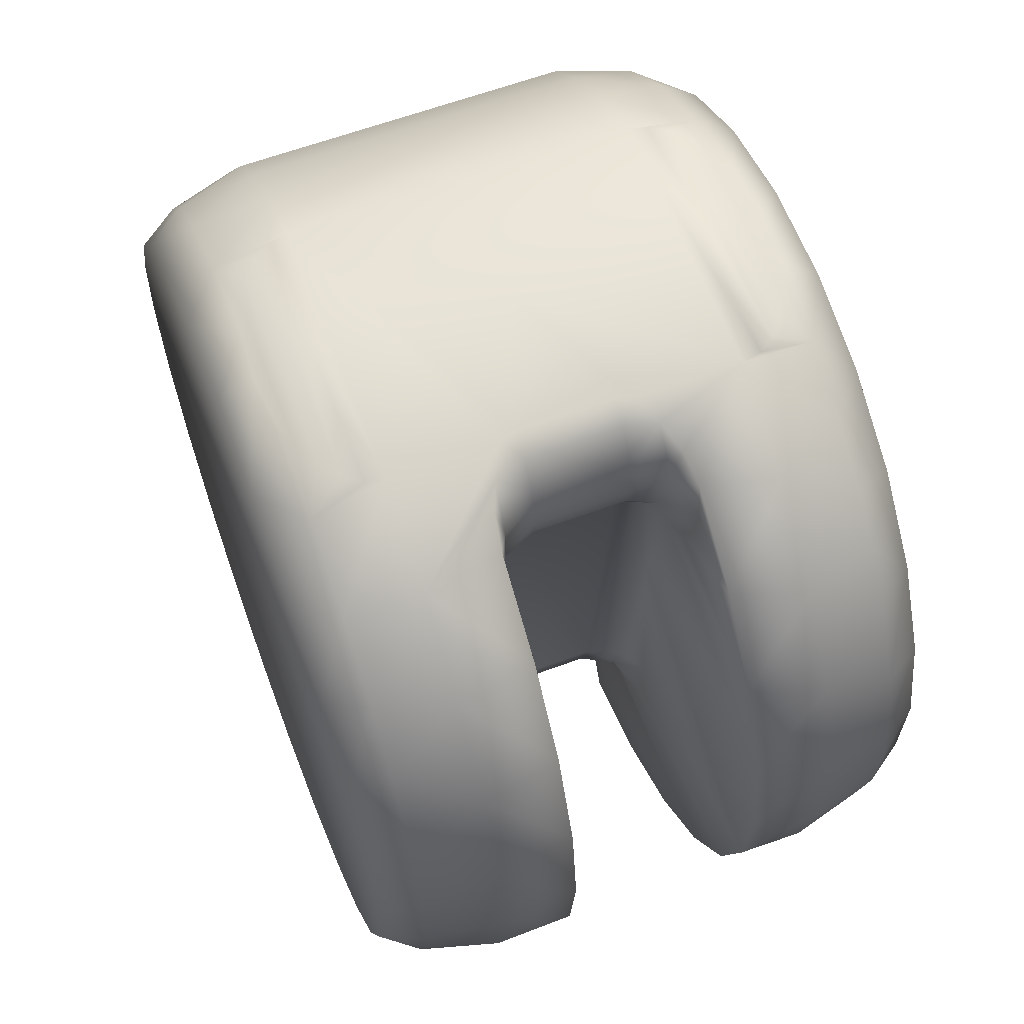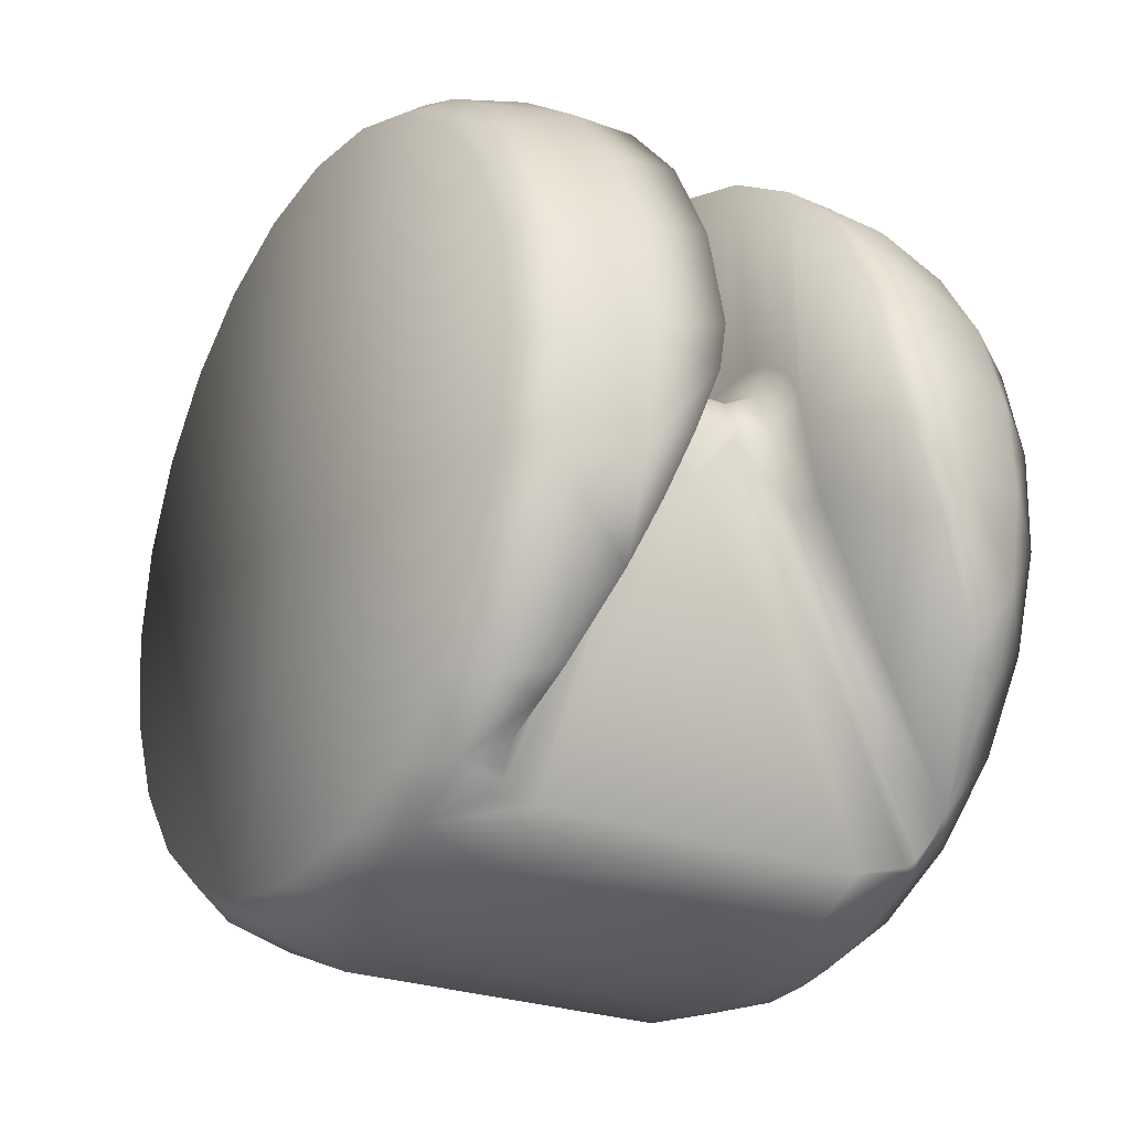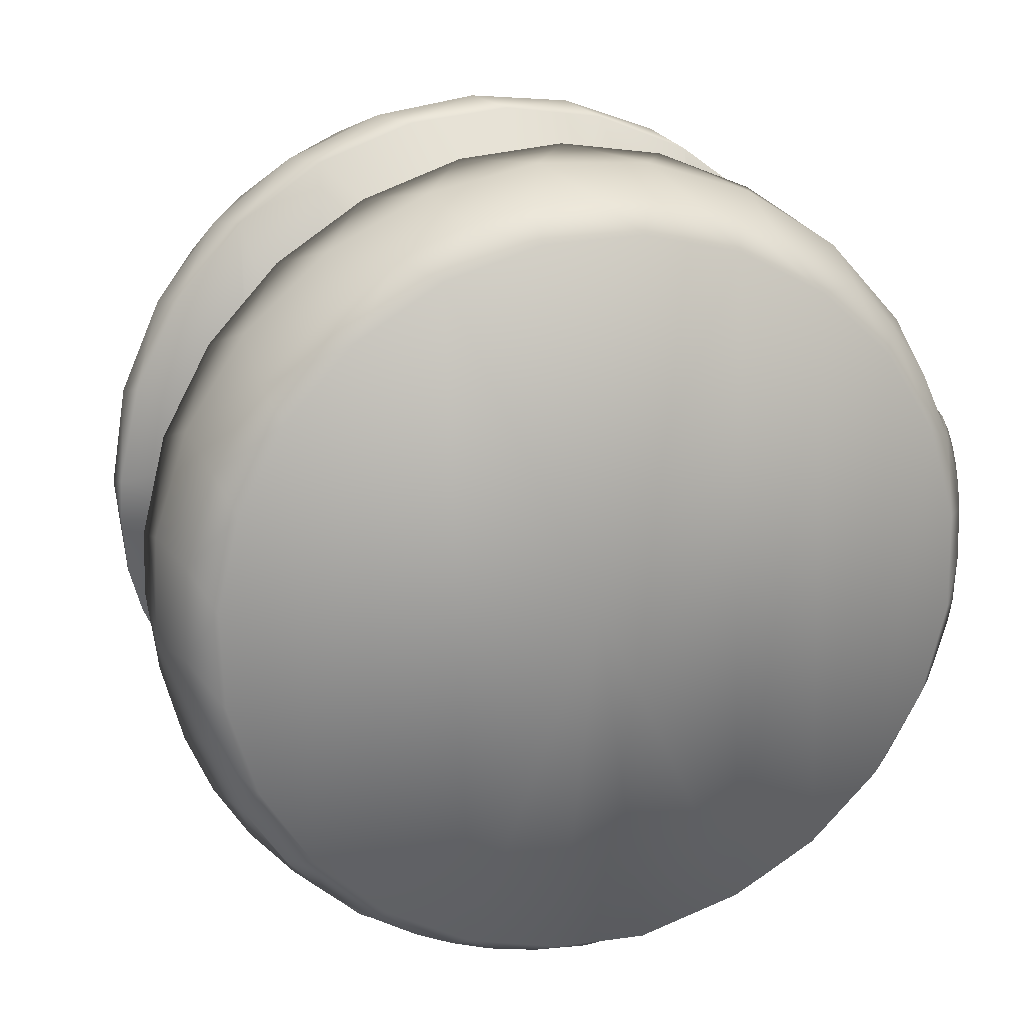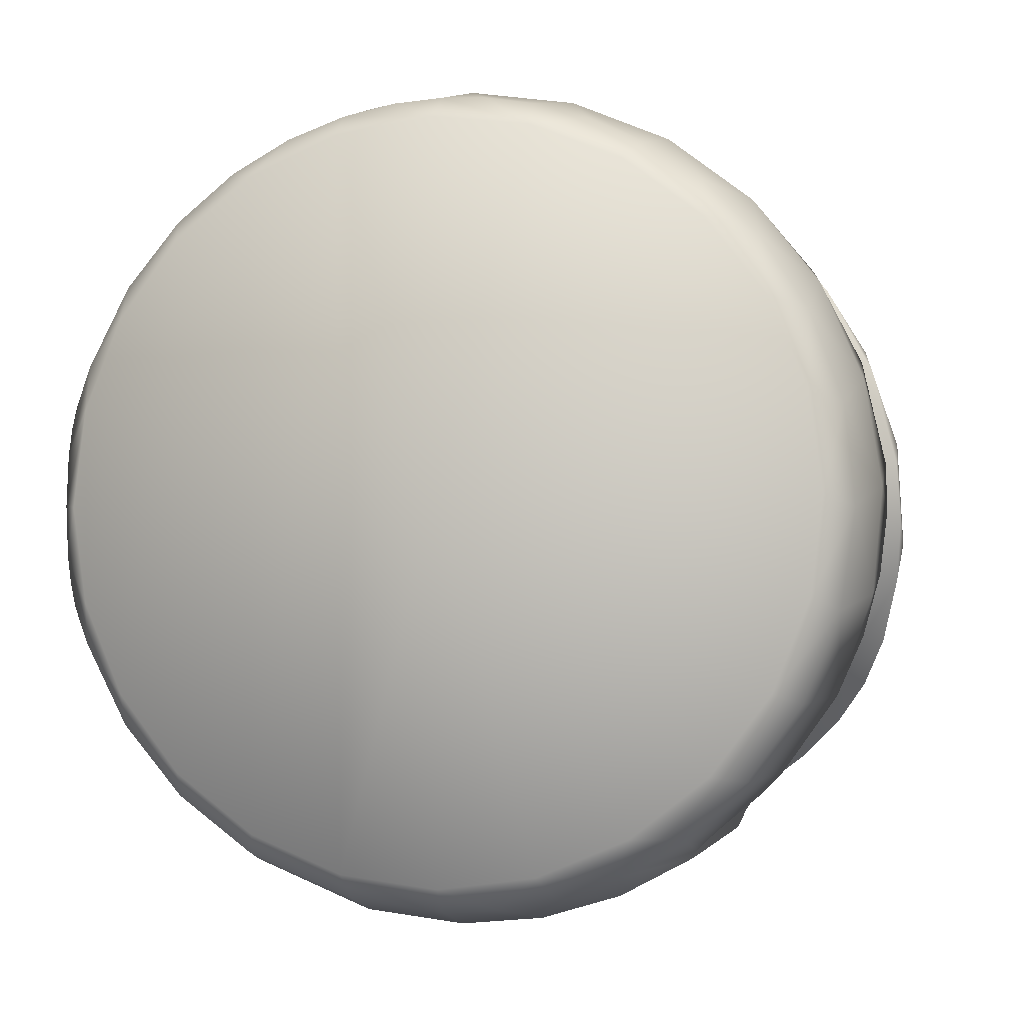
<metadata>
{"format":"obj","ext":"obj","renderer":"f3d","projection":"perspective","resolution":1024,"background":"white","views":[{"elev":61.5,"azim":-20.8,"up":"+Y"},{"elev":-25.2,"azim":-32.0,"up":"+Z"},{"elev":21.0,"azim":74.6,"up":"+Z"},{"elev":-2.4,"azim":-76.9,"up":"+Z"}]}
</metadata>
<code>
v -2 -7.455 5.042
v -2 -8.468 3.05
v -2 -8.958 0.8793
v -2 -6.001 1.266
v -2 -5.982 6.723
v -2 -5.87 2.081
v -2 -5.493 2.702
v -2 -4.92 3.147
v -2 -4.225 3.358
v -2 -4.14 7.99
v -2 -3.501 3.307
v -1.996 1.049 2.954
v -2 -2.044 8.763
v -2 0.1791 8.996
v -2 2.391 8.674
v -1.866 4.779 3.432
v -2 4.455 7.818
v -2 5.043 4.355
v -2 5.858 4.75
v -2 6.244 6.479
v -2 6.754 4.882
v -2 7.647 4.742
v -6 7.999 -0.06943
v -6 7.709 -2.138
v -6 7.744 2.003
v -6 6.961 3.939
v -6 6.894 -4.06
v -6 5.703 5.607
v -6 5.608 -5.706
v -6 4.057 6.892
v -6 3.941 -6.964
v -6 2.134 7.708
v -6 2.005 -7.747
v -6 -0.00089 -0.00233
v -6 0.06618 7.998
v -6 -0.06795 -8.002
v -6 -2.007 7.742
v -6 -2.136 -7.712
v -6 -3.943 6.959
v -6 -4.059 -6.897
v -6 -5.61 5.702
v -6 -5.705 -5.612
v -6 -6.895 4.056
v -6 -6.962 -3.944
v -6 -7.711 2.133
v -6 -7.745 -2.008
v -6 -8.001 0.06477
v -3.606 4.599 -7.738
v -3.606 5.875 -6.82
v 3.606 4.599 -7.738
v 3.606 5.875 -6.82
v -3.606 6.971 -5.694
v 3.606 6.971 -5.694
v -3.606 7.855 -4.394
v 3.606 7.855 -4.394
v -3.606 8.499 -2.96
v 3.606 8.499 -2.96
v -3.606 -5.001 -7.486
v -3.606 -3.445 -8.317
v 3.606 -5.001 -7.486
v 3.606 -3.445 -8.317
v -3.606 -1.757 -8.829
v 3.606 -1.757 -8.829
v -3.606 -0.00089 -9.002
v 3.606 -0.00089 -9.002
v -3.606 7.494 4.981
v -1.896 8.009 4.101
v -1.707 8.239 3.618
v -1.342 8.499 2.956
v -3.606 8.499 2.956
v -3.606 6.015 6.692
v -3.606 4.157 7.98
v -3.606 2.036 8.764
v -3.606 -0.2126 8.996
v -3.606 -2.448 8.659
v -3.606 -4.53 7.775
v -3.606 -6.325 6.401
v -3.606 -7.722 4.623
v -3.606 -8.631 2.552
v -3.606 -8.995 0.3211
v -3.606 -8.792 -1.931
v -2.675 -8.875 -1.504
v -2.181 -9 -0.1467
v -3.152 -8.55 -2.815
v -3.606 -8.034 -4.061
v -1 -3.751 2.339
v 1 -3.751 2.339
v -3.606 2.099 -8.754
v 3.606 2.099 -8.754
v -1 5.172 3.122
v 1 5.172 3.122
v 0 -5.001 -0.00233
v -1 -5.001 0.9312
v 1 -5.001 1.106
v 1 -5.001 1.371
v -1 -5.001 1.371
v 1.375 -5.001 -0.5843
v -1.259 -5.001 -0.5375
v -2.313 -6.001 -0.5097
v -4.178 -6.95 -5.634
v -4.348 -6.493 -6.101
v -4.542 -5.78 -6.705
v -1 -4.747 2.036
v 1 -4.746 2.038
v 1 5.579 3.51
v -1 5.579 3.51
v 1 6.079 3.77
v -1 6.079 3.77
v 1 6.631 3.879
v -1 6.631 3.879
v 1 7.191 3.831
v -1 7.191 3.831
v 1 7.716 3.628
v -1 7.716 3.628
v 1 8.164 3.287
v -1 8.164 3.287
v 1 8.499 2.835
v -1 8.499 2.835
v -1.673 -5.08 -0.5384
v -4.111 -5.058 -7.395
v -4.325 -5.19 -7.248
v -2.012 -5.298 -0.5269
v -4.456 -5.358 -7.081
v -1.711 -5.298 1.179
v -1.707 -4.793 2.393
v -1.683 -3.672 2.646
v -5.151 0.02667 -8.574
v -1.5 5.066 3.205
v -1.707 5.925 4.025
v -1.707 7.138 4.14
v -5.151 2.04 -8.327
v 5.255 8.499 -0.00233
v 5.151 8.499 -1.107
v 5.151 8.499 1.102
v 4.978 8.499 -1.7
v 5.072 8.499 1.414
v 4.966 8.499 1.725
v 4.729 8.499 -2.208
v 4.824 8.499 2.039
v 4.632 8.499 2.347
v 4.407 8.499 -2.61
v 4.368 8.499 2.641
v 4.014 8.499 -2.874
v 4.009 8.499 2.872
v 3.606 8.499 2.956
v 0 8.499 -0.00233
v 1.342 8.499 2.956
v -4.013 8.499 -2.875
v -4.011 8.499 2.871
v -4.403 8.499 2.609
v -4.409 8.499 -2.608
v -4.727 8.499 2.208
v -4.729 8.499 -2.21
v -4.977 8.499 -1.702
v -4.977 8.499 1.698
v -5.151 8.499 -1.107
v -5.151 8.499 1.102
v -5.255 8.499 -0.00234
v -5.151 -1.168 -8.494
v -5.151 -2.393 -8.233
v -5.151 -3.698 -7.736
v -5.151 -5.032 -6.942
v -5.151 -6.339 -5.772
v -5.151 -7.483 -4.184
v -5.151 -8.266 -2.273
v -5.151 -8.571 -0.1733
v -5.151 -8.349 1.943
v -5.151 -7.658 3.849
v -5.151 -6.653 5.404
v -5.151 -5.484 6.586
v -5.151 -4.275 7.428
v -5.151 -3.079 7.998
v -5.151 -1.93 8.35
v -5.151 -0.8649 8.526
v -5.151 0.07097 8.569
v -5.151 5.866 -6.251
v -5.151 4.293 -7.421
v -5.151 7.133 -4.754
v -5.151 8.026 -3.009
v -5.151 8.015 3.032
v -5.151 7.137 4.743
v -5.151 5.989 6.129
v -5.151 4.737 7.141
v -5.151 3.478 7.832
v -5.151 2.252 8.268
v -5.151 1.102 8.498
v 2 6.261 6.462
v 2 7.647 4.742
v 2 6.754 4.882
v 2 5.859 4.75
v 2 5.043 4.356
v 2 4.496 7.794
v 2 4.387 3.742
v 2 2.46 8.655
v 1.992 1.036 2.946
v 2 0.2749 8.994
v 2 -1.927 8.79
v 2 -3.501 3.307
v 2 -4.012 8.055
v 2 -4.218 3.359
v 2 -4.915 3.15
v 2 -5.49 2.706
v 2 -5.856 6.833
v 2 -5.868 2.086
v 2 -6.001 1.266
v 2 -7.346 5.199
v 2 -8.932 1.106
v 2 -8.392 3.251
v 6 -7.478 2.841
v 6 -7.96 0.8092
v 6 -7.898 -1.278
v 6 -7.299 -3.279
v 6 -6.488 4.68
v 6 -6.202 -5.056
v 6 -5.055 6.2
v 6 -4.683 -6.489
v 6 -3.277 7.296
v 6 -2.845 -7.48
v 6 -0.00089 -0.00233
v 6 -1.277 7.896
v 6 -0.8124 -7.961
v 6 0.8107 7.957
v 6.005 1.099 -7.992
v 6 2.843 7.476
v 6 3.276 -7.301
v 6 4.681 6.485
v 6 5.053 -6.204
v 6 6.201 5.052
v 6 6.486 -4.685
v 6 7.297 3.274
v 6 7.477 -2.846
v 6 7.897 1.274
v 6 7.958 -0.8138
v 1.658 8.283 3.516
v 1.899 8.004 4.111
v 3.606 7.442 5.058
v 3.606 5.876 6.815
v 3.606 3.908 8.105
v 3.606 1.673 8.841
v 3.606 -0.6766 8.973
v 3.606 -2.98 8.491
v 3.606 -5.079 7.428
v 3.606 -6.832 5.858
v 3.606 -8.117 3.887
v 3.606 -8.848 1.65
v 2.281 -8.999 -0.1617
v 3.606 -8.974 -0.7
v 2.956 -8.856 -1.609
v 3.606 -8.486 -3.002
v 2.349 -6.001 -0.3062
v 5.126 -5.848 -6.29
v 4.916 -6.476 -5.812
v 4.53 -7.32 -4.984
v 4.09 -8 -4.04
v 5.151 0.02667 -8.574
v 5.151 2.04 -8.327
v 1.683 -3.672 2.646
v 1.683 -5.318 1.371
v 1.707 -4.793 2.393
v 4.768 -5.044 -7.172
v 1.815 -5.127 -0.3792
v 4.943 -5.149 -6.997
v 2.102 -5.353 -0.3424
v 5.124 -5.463 -6.629
v 1.5 5.066 3.205
v 1.707 5.927 4.026
v 1.707 7.143 4.139
v 5.151 4.832 7.077
v 5.151 3.913 7.623
v 5.151 3.046 8.01
v 5.151 5.757 6.348
v 5.151 6.645 5.411
v 5.151 7.451 4.233
v 5.151 8.104 2.788
v 5.151 8.026 -3.009
v 5.151 7.133 -4.754
v 5.151 5.867 -6.251
v 5.151 4.293 -7.421
v 5.151 -1.142 -8.497
v 5.151 -2.175 -8.293
v 5.151 -3.048 -8.014
v 5.151 -4.762 -7.13
v 5.151 -3.881 -7.645
v 5.151 -6.676 -5.379
v 5.151 -7.554 -4.054
v 5.151 -8.23 -2.402
v 5.151 -8.558 -0.4919
v 5.151 -8.436 1.52
v 5.151 -7.832 3.483
v 5.151 -6.793 5.226
v 5.151 -5.466 6.601
v 5.151 -4.02 7.569
v 5.151 -2.579 8.172
v 5.151 -1.222 8.482
v 5.151 0.03365 8.569
v 5.151 1.178 8.488
v 5.151 2.19 8.285
f 4 1 2
f 3 4 2
f 5 1 4
f 4 6 5
f 5 6 7
f 5 7 8
f 5 8 9
f 10 5 9
f 9 11 10
f 10 11 12
f 13 10 12
f 14 13 12
f 15 14 12
f 15 12 16
f 17 15 16
f 16 18 17
f 17 18 19
f 20 17 19
f 19 21 20
f 22 20 21
f 23 24 25
f 26 25 24
f 24 27 26
f 28 26 27
f 27 29 28
f 30 28 29
f 29 31 30
f 32 30 31
f 31 33 32
f 32 33 34
f 35 32 34
f 33 36 34
f 36 38 34
f 48 49 50
f 51 50 49
f 49 52 51
f 53 51 52
f 52 54 53
f 55 53 54
f 54 56 55
f 57 55 56
f 58 59 60
f 61 60 59
f 59 62 61
f 63 61 62
f 62 64 63
f 65 63 64
f 66 22 67
f 66 67 68
f 66 68 69
f 70 66 69
f 20 22 66
f 66 71 20
f 17 20 71
f 71 72 17
f 15 17 72
f 72 73 15
f 14 15 73
f 73 74 14
f 13 14 74
f 74 75 13
f 10 13 75
f 75 76 10
f 5 10 76
f 76 77 5
f 1 5 77
f 78 1 77
f 2 1 78
f 78 79 2
f 3 2 79
f 79 80 3
f 81 82 83
f 84 82 81
f 81 85 84
f 97 94 92
f 92 93 98
f 60 97 92
f 58 60 92
f 98 58 92
f 99 82 84
f 99 84 85
f 99 85 100
f 99 100 101
f 102 99 101
f 83 82 99
f 103 96 95
f 95 104 103
f 86 103 104
f 104 87 86
f 91 105 90
f 106 90 105
f 105 107 106
f 108 106 107
f 107 109 108
f 110 108 109
f 109 111 110
f 112 110 111
f 111 113 112
f 114 112 113
f 113 115 114
f 116 114 115
f 115 117 116
f 118 116 117
f 3 99 4
f 3 83 99
f 119 120 58
f 98 119 58
f 121 120 119
f 119 122 121
f 123 121 122
f 99 102 123
f 122 99 123
f 96 124 93
f 125 7 6
f 125 6 4
f 125 4 124
f 124 96 103
f 125 124 103
f 103 86 125
f 8 7 125
f 125 86 126
f 126 9 8
f 125 126 8
f 11 9 126
f 90 106 128
f 129 18 16
f 128 129 16
f 129 128 106
f 106 108 129
f 19 18 129
f 130 21 19
f 129 130 19
f 129 108 110
f 130 129 110
f 110 112 130
f 22 21 130
f 67 22 130
f 68 67 130
f 130 112 114
f 68 130 114
f 116 69 68
f 114 116 68
f 116 118 69
f 124 119 98
f 124 98 93
f 122 119 124
f 124 4 122
f 99 122 4
f 134 132 133
f 135 136 134
f 133 135 134
f 137 136 135
f 138 139 137
f 135 138 137
f 140 139 138
f 138 141 140
f 142 140 141
f 141 143 142
f 144 142 143
f 143 57 144
f 145 144 57
f 118 117 146
f 56 69 118
f 56 118 146
f 146 117 147
f 146 147 145
f 146 145 57
f 57 56 146
f 70 69 56
f 148 149 70
f 56 148 70
f 150 149 148
f 148 151 150
f 152 150 151
f 151 153 152
f 152 153 154
f 155 152 154
f 154 156 155
f 157 155 156
f 156 158 157
f 38 36 159
f 159 160 38
f 38 160 161
f 40 38 161
f 161 162 40
f 42 40 162
f 162 163 42
f 44 42 163
f 163 164 44
f 44 164 165
f 46 44 165
f 165 166 46
f 47 46 166
f 166 167 47
f 45 47 167
f 167 168 45
f 43 45 168
f 168 169 43
f 41 43 169
f 169 170 41
f 41 170 171
f 39 41 171
f 171 172 39
f 37 39 172
f 172 173 37
f 37 173 174
f 37 174 175
f 35 37 175
f 52 49 176
f 176 178 52
f 54 52 178
f 178 179 54
f 56 54 179
f 148 56 179
f 151 148 179
f 153 151 179
f 154 153 179
f 179 156 154
f 180 70 149
f 180 149 150
f 180 150 152
f 180 152 155
f 157 180 155
f 70 180 181
f 66 70 181
f 181 182 66
f 71 66 182
f 182 183 71
f 72 71 183
f 183 184 72
f 72 184 185
f 73 72 185
f 185 186 73
f 73 186 175
f 74 73 175
f 175 174 74
f 74 174 173
f 75 74 173
f 173 172 75
f 75 172 171
f 76 75 171
f 171 170 76
f 77 76 170
f 170 169 77
f 78 77 169
f 169 168 78
f 79 78 168
f 168 167 79
f 80 79 167
f 167 166 80
f 81 80 166
f 166 165 81
f 85 81 165
f 165 164 85
f 163 100 85
f 164 163 85
f 101 100 163
f 162 123 102
f 162 102 101
f 163 162 101
f 121 123 162
f 161 58 120
f 161 120 121
f 162 161 121
f 59 58 161
f 161 160 59
f 62 59 160
f 160 159 62
f 62 159 127
f 186 35 175
f 35 186 185
f 32 35 185
f 185 184 32
f 30 32 184
f 184 183 30
f 30 183 182
f 28 30 182
f 182 181 28
f 26 28 181
f 181 180 26
f 25 26 180
f 180 157 25
f 25 157 158
f 23 25 158
f 23 158 156
f 24 23 156
f 156 179 24
f 27 24 179
f 179 178 27
f 29 27 178
f 178 176 29
f 29 176 177
f 31 29 177
f 33 31 131
f 187 188 189
f 189 190 187
f 187 190 191
f 192 187 191
f 191 193 192
f 194 192 193
f 193 195 194
f 196 194 195
f 197 196 195
f 195 198 197
f 199 197 198
f 198 200 199
f 199 200 201
f 199 201 202
f 203 199 202
f 202 204 203
f 203 204 205
f 206 203 205
f 207 208 206
f 205 207 206
f 209 210 211
f 211 212 209
f 213 209 212
f 212 214 213
f 215 213 214
f 214 216 215
f 217 215 216
f 216 218 217
f 217 218 219
f 220 217 219
f 218 221 219
f 222 220 219
f 221 223 219
f 224 222 219
f 225 224 219
f 223 225 219
f 226 224 225
f 225 227 226
f 228 226 227
f 227 229 228
f 230 228 229
f 229 231 230
f 232 230 231
f 231 233 232
f 147 234 145
f 145 234 235
f 145 235 188
f 236 145 188
f 188 187 236
f 237 236 187
f 187 192 237
f 238 237 192
f 192 194 238
f 239 238 194
f 194 196 239
f 240 239 196
f 196 197 240
f 241 240 197
f 197 199 241
f 242 241 199
f 199 203 242
f 243 242 203
f 203 206 243
f 244 243 206
f 206 208 244
f 245 244 208
f 208 207 245
f 245 207 246
f 247 245 246
f 246 248 247
f 249 247 248
f 248 246 250
f 251 252 253
f 251 253 254
f 251 254 249
f 251 249 248
f 250 251 248
f 207 205 250
f 246 207 250
f 205 204 258
f 259 104 95
f 259 95 258
f 258 204 202
f 259 258 202
f 87 104 259
f 202 201 259
f 259 201 200
f 259 200 198
f 259 198 257
f 259 257 87
f 94 258 95
f 258 250 205
f 60 260 97
f 261 97 260
f 260 262 261
f 263 261 262
f 262 264 263
f 263 264 251
f 250 263 251
f 191 265 193
f 266 105 91
f 266 91 265
f 266 265 191
f 107 105 266
f 191 190 266
f 266 190 189
f 267 266 189
f 267 109 107
f 266 267 107
f 111 109 267
f 189 188 267
f 267 188 235
f 234 267 235
f 234 113 111
f 267 234 111
f 115 113 234
f 234 147 115
f 117 115 147
f 94 97 261
f 263 94 261
f 263 258 94
f 263 250 258
f 226 268 269
f 226 269 270
f 226 270 224
f 271 268 226
f 226 228 271
f 272 271 228
f 230 273 272
f 228 230 272
f 274 273 230
f 230 232 274
f 134 274 232
f 233 132 134
f 232 233 134
f 133 132 233
f 231 275 133
f 233 231 133
f 276 275 231
f 231 229 276
f 277 276 229
f 229 227 277
f 278 277 227
f 227 225 278
f 223 256 278
f 225 223 278
f 221 255 256
f 221 256 223
f 279 255 221
f 218 280 279
f 221 218 279
f 280 218 281
f 216 282 283
f 216 283 281
f 218 216 281
f 251 282 216
f 216 214 251
f 284 251 214
f 212 285 284
f 214 212 284
f 286 285 212
f 212 211 286
f 287 286 211
f 211 210 287
f 288 287 210
f 210 209 288
f 289 288 209
f 209 213 289
f 290 289 213
f 215 291 290
f 213 215 290
f 292 291 215
f 215 217 292
f 293 292 217
f 217 220 293
f 294 293 220
f 222 295 294
f 220 222 294
f 296 295 222
f 224 297 296
f 222 224 296
f 270 297 224
f 277 278 51
f 51 53 277
f 276 277 53
f 53 55 276
f 275 276 55
f 55 57 275
f 275 57 143
f 275 143 141
f 275 141 138
f 275 138 135
f 133 275 135
f 260 60 282
f 262 260 282
f 264 262 282
f 282 251 264
f 61 283 282
f 60 61 282
f 281 283 61
f 63 280 281
f 61 63 281
f 279 280 63
f 63 65 279
f 142 144 274
f 140 142 274
f 139 140 274
f 137 139 274
f 136 137 274
f 274 134 136
f 144 145 274
f 273 274 145
f 145 236 273
f 272 273 236
f 237 271 272
f 236 237 272
f 268 271 237
f 238 269 268
f 237 238 268
f 270 269 238
f 239 297 270
f 238 239 270
f 296 297 239
f 240 295 296
f 239 240 296
f 294 295 240
f 241 293 294
f 240 241 294
f 292 293 241
f 241 242 292
f 291 292 242
f 242 243 291
f 290 291 243
f 243 244 290
f 289 290 244
f 244 245 289
f 288 289 245
f 247 287 288
f 245 247 288
f 286 287 247
f 247 249 286
f 286 249 254
f 285 286 254
f 254 253 285
f 285 253 252
f 284 285 252
f 284 252 251
f 65 256 255
f 65 89 256
f 65 88 89
f 64 88 65
f 64 131 88
f 64 127 131
f 48 88 177
f 88 131 177
f 48 89 88
f 48 50 89
f 50 256 89
f 50 278 256
f 33 127 36
f 33 131 127
f 48 176 49
f 48 177 176
f 31 177 131
f 36 127 159
f 62 127 64
f 65 255 279
f 50 51 278
f 3 80 83
f 80 81 83
f 92 94 95
f 92 96 93
f 92 95 96
f 34 46 47
f 34 47 45
f 34 45 43
f 34 43 41
f 34 41 39
f 34 39 37
f 35 34 37
f 34 44 46
f 34 40 42
f 34 42 44
f 38 40 34
f 87 91 90
f 86 87 90
f 86 90 126
f 90 128 126
f 11 126 12
f 12 126 128
f 12 128 16
f 193 265 195
f 87 265 91
f 87 257 265
f 195 265 257
f 195 257 198

</code>
